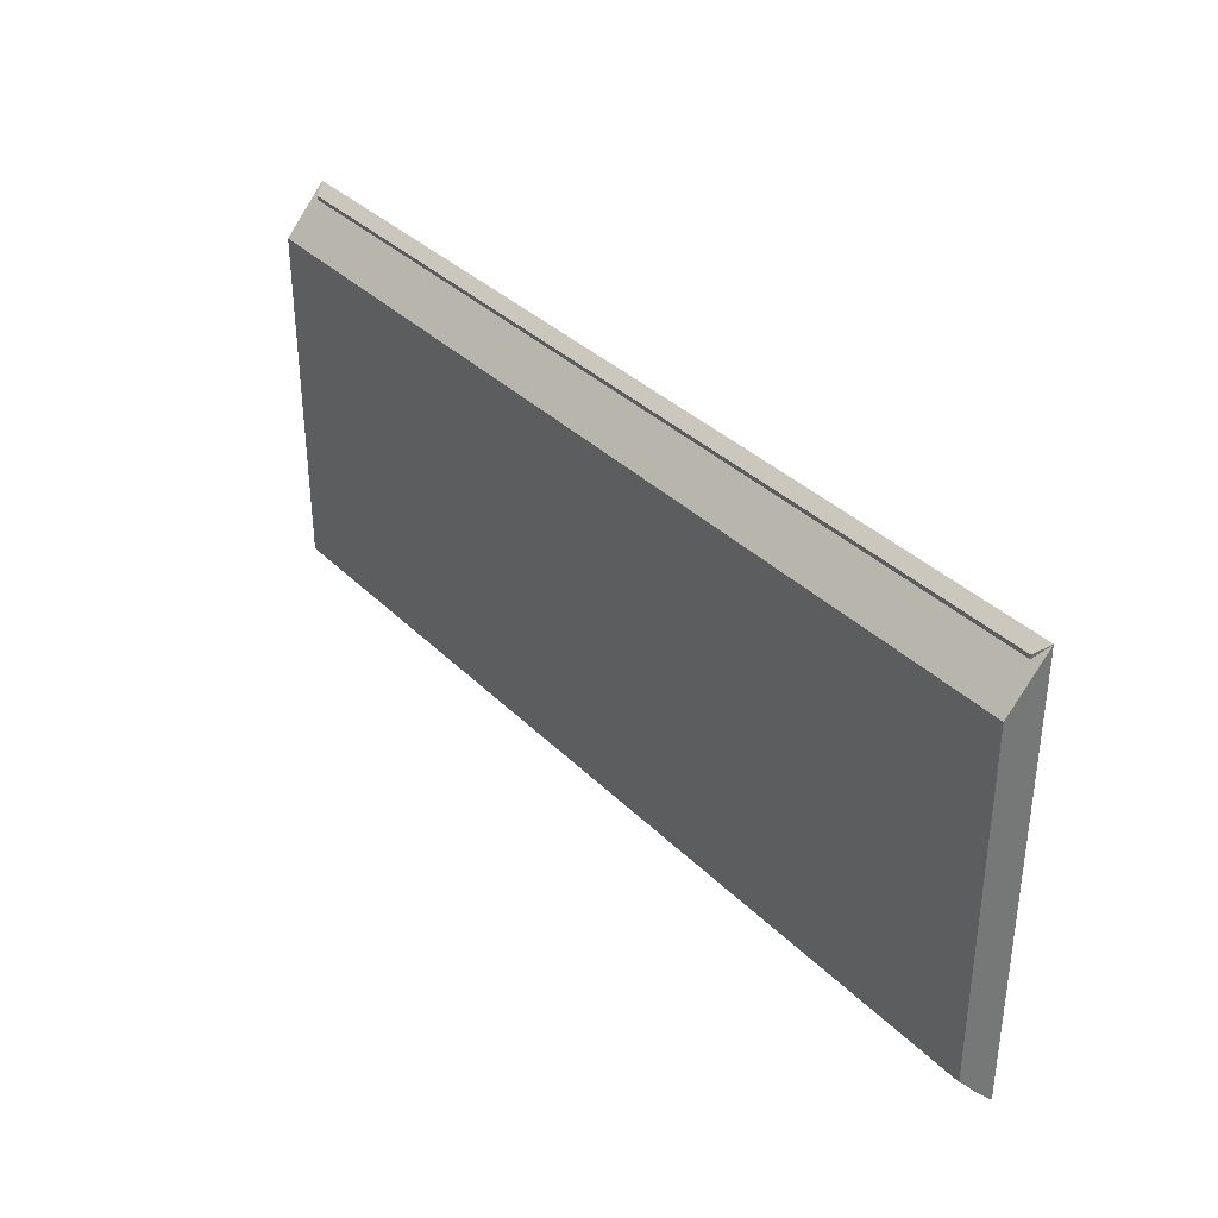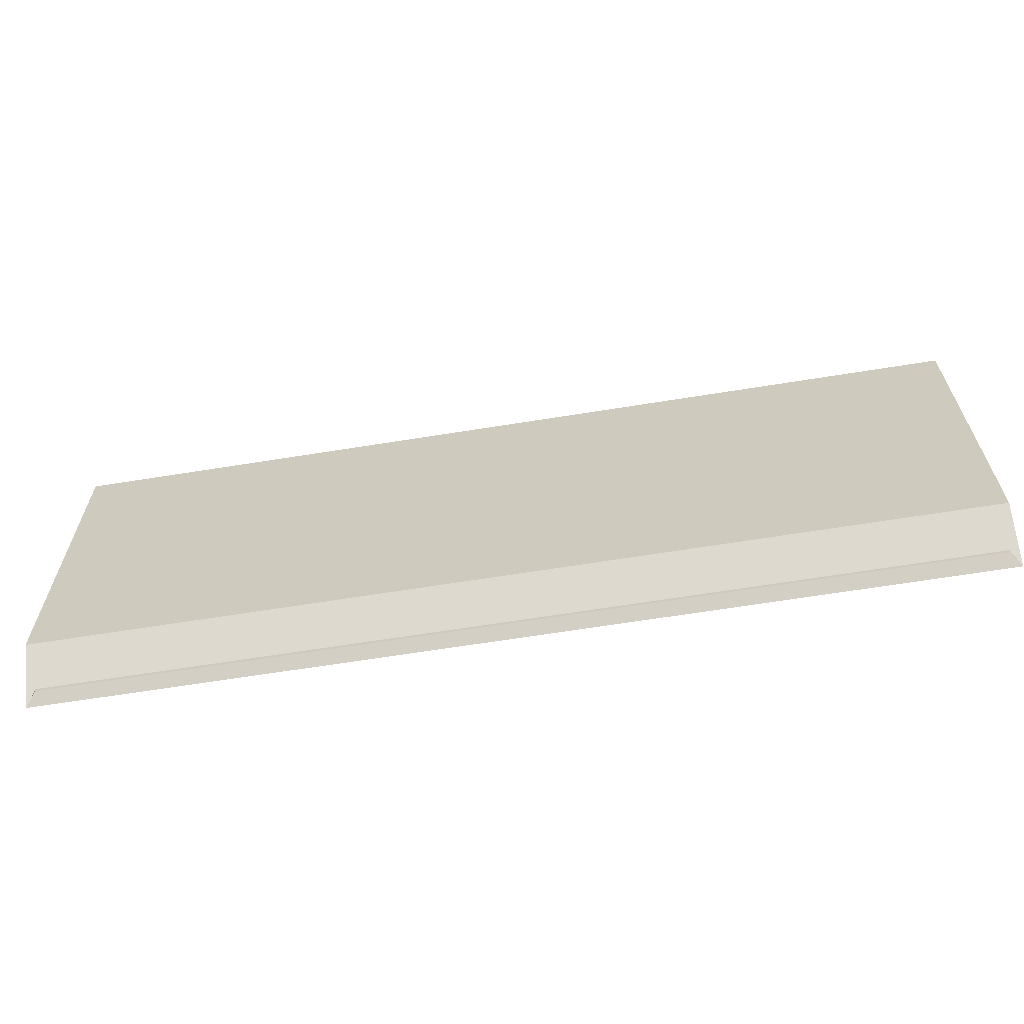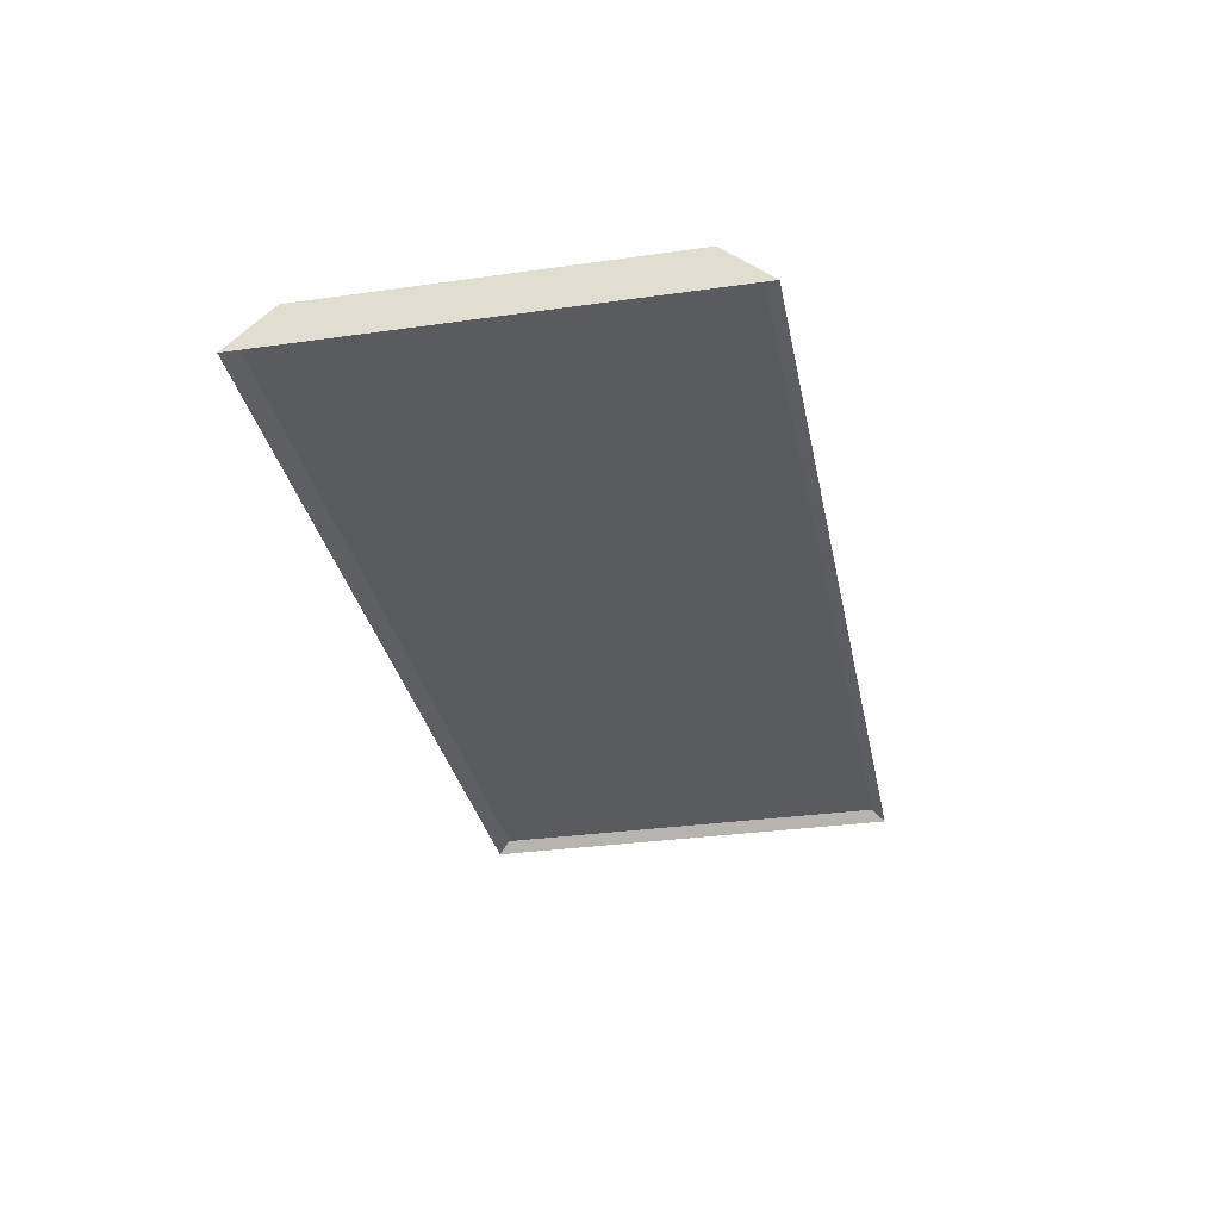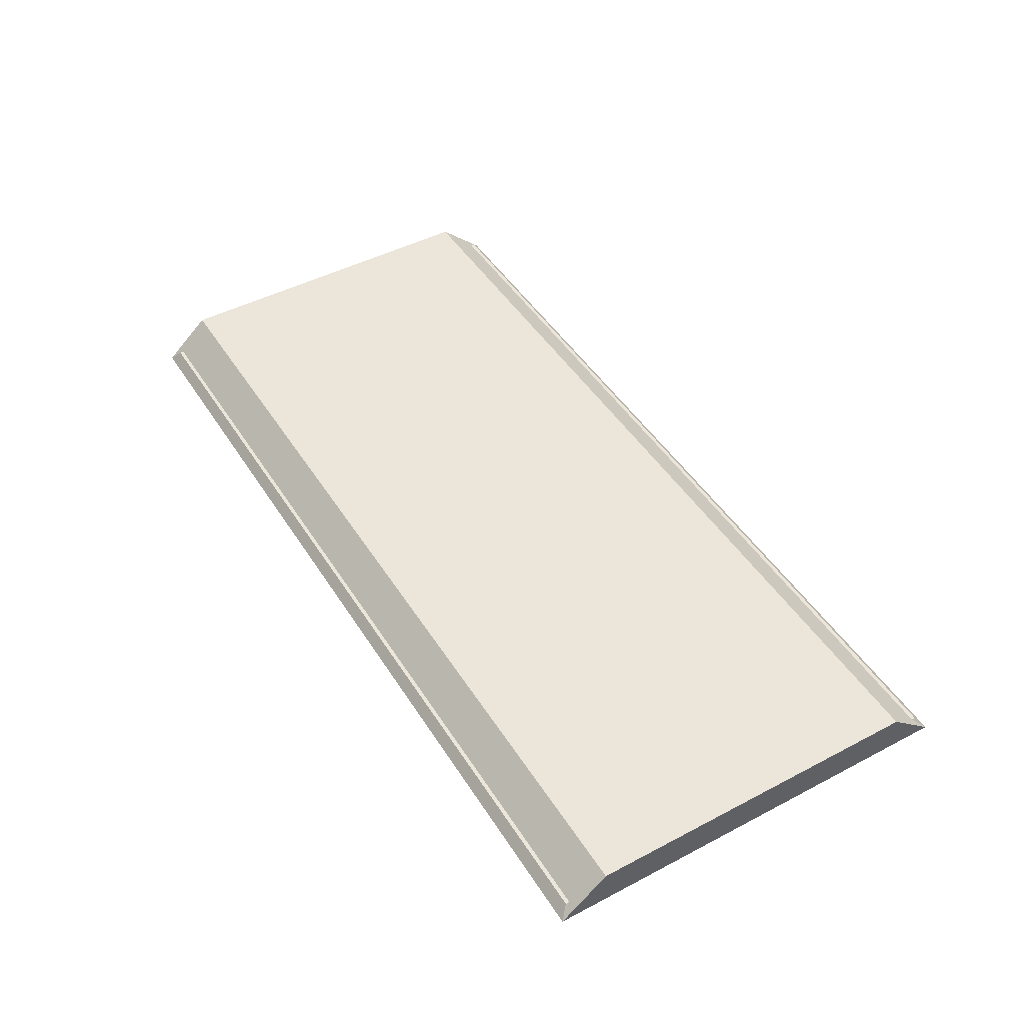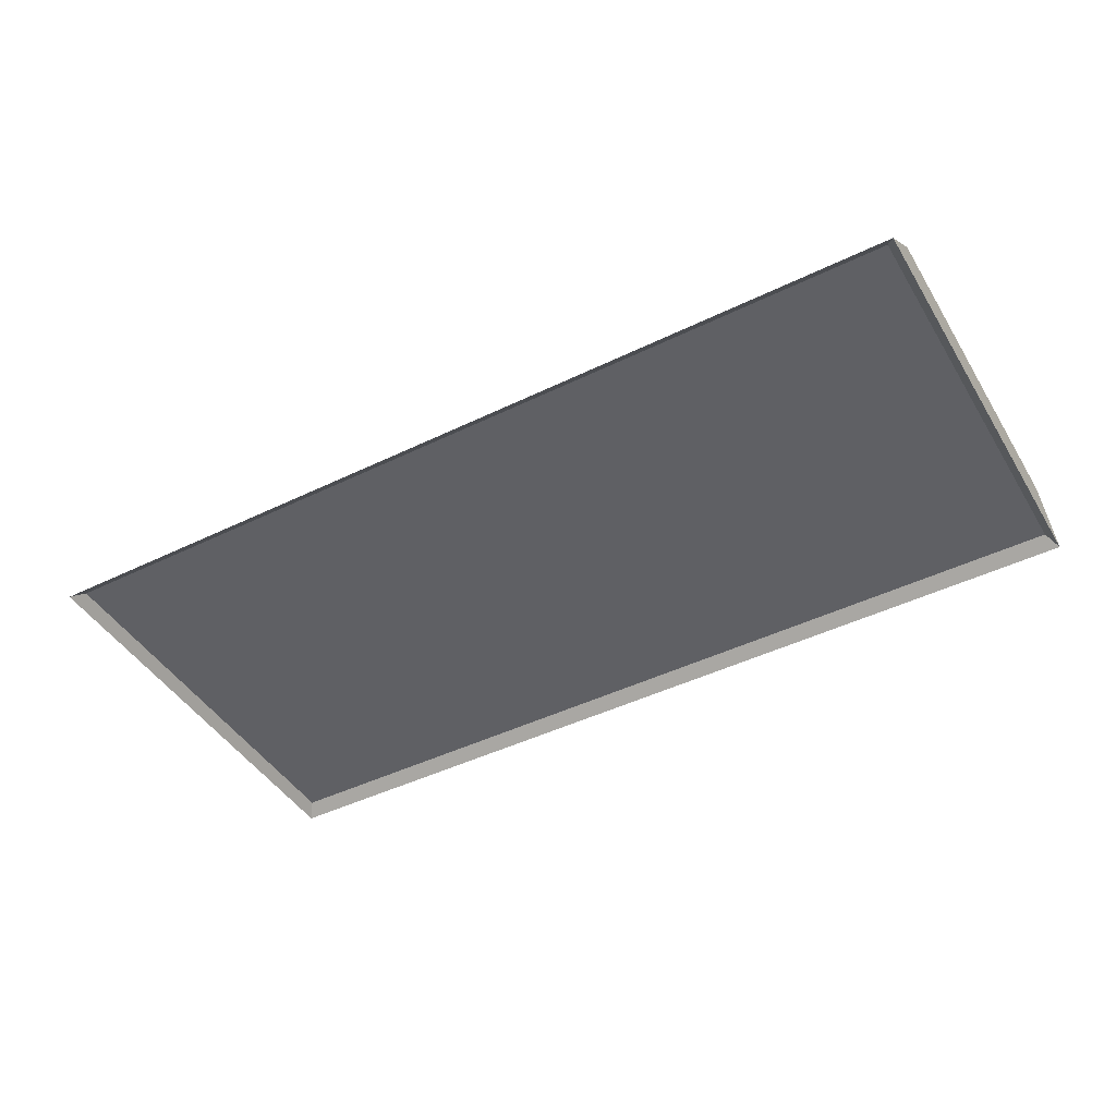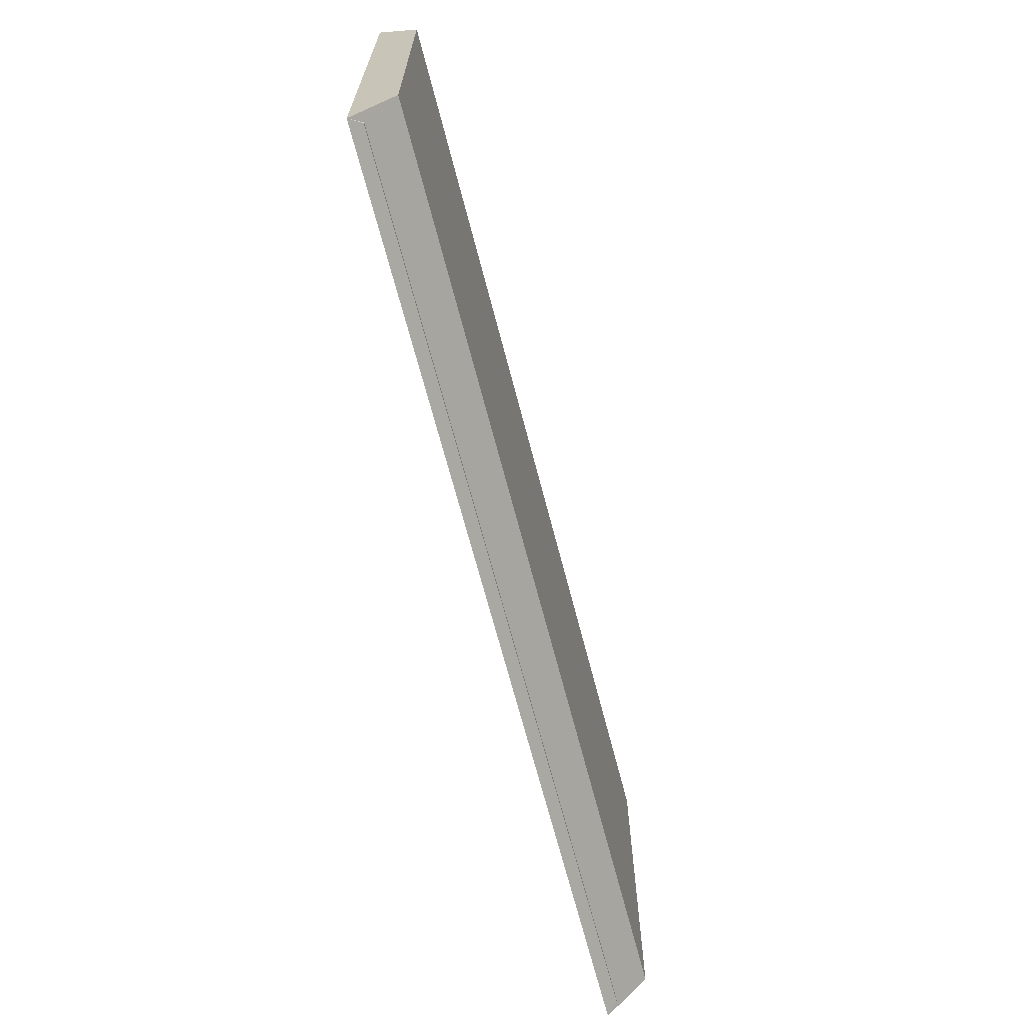
<metadata>
{"format":"obj","ext":"obj","renderer":"f3d","projection":"perspective","resolution":1024,"background":"white","views":[{"elev":35.2,"azim":-127.7,"up":"+Z"},{"elev":-63.7,"azim":-170.7,"up":"+Z"},{"elev":-32.0,"azim":101.2,"up":"+Y"},{"elev":46.8,"azim":59.2,"up":"+Y"},{"elev":-44.6,"azim":-150.4,"up":"+Y"},{"elev":-67.3,"azim":104.5,"up":"+Z"}]}
</metadata>
<code>
v  -21 -0.9399 0
v  -21 0.9399 2.121
v  21 0.9399 2.121
v  21 -0.9399 0
v  -21 -0.9399 20
v  21 -0.9399 20
v  21 0.9399 17.88
v  -21 0.9399 17.88
v  -19.77 -0.4235 1.229
v  19.77 -0.4235 1.229
v  19.77 -0.4235 18.77
v  -19.77 -0.4235 18.77
v  20.59 -0.4235 0.4097
v  -20.59 -0.4235 0.4097
v  20.59 -0.4235 19.59
v  -20.59 -0.4235 19.59
v  20.18 -0.4235 0.8193
v  -20.18 -0.4235 0.8193
v  20.18 -0.4235 19.18
v  -20.18 -0.4235 19.18
g BoxThing
f 1 2 3 4
f 5 6 7 8
f 9 10 11 12
f 4 3 7 6
f 3 2 8 7
f 2 1 5 8
f 1 4 13 14
f 4 6 15 13
f 6 5 16 15
f 5 1 14 16
f 14 13 17 18
f 13 15 19 17
f 15 16 20 19
f 16 14 18 20
f 18 17 10 9
f 17 19 11 10
f 19 20 12 11
f 20 18 9 12

</code>
